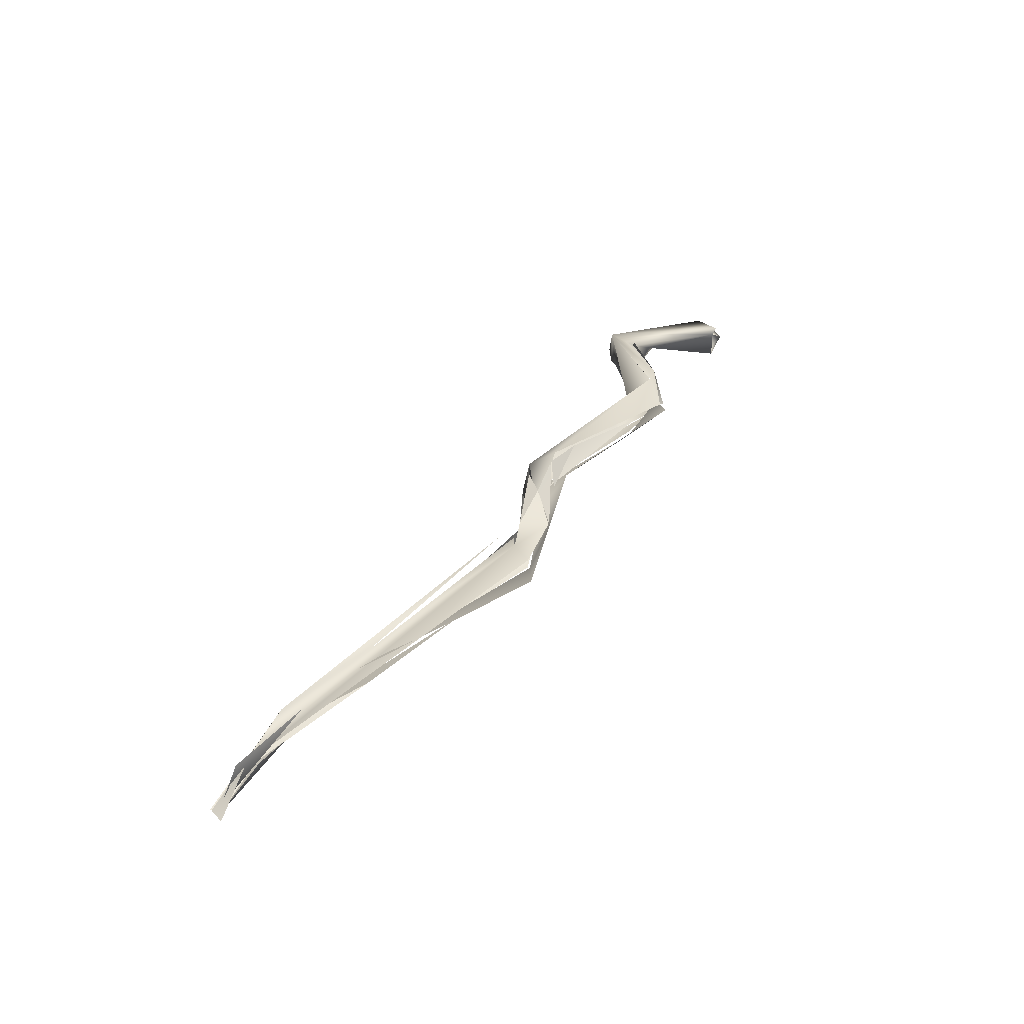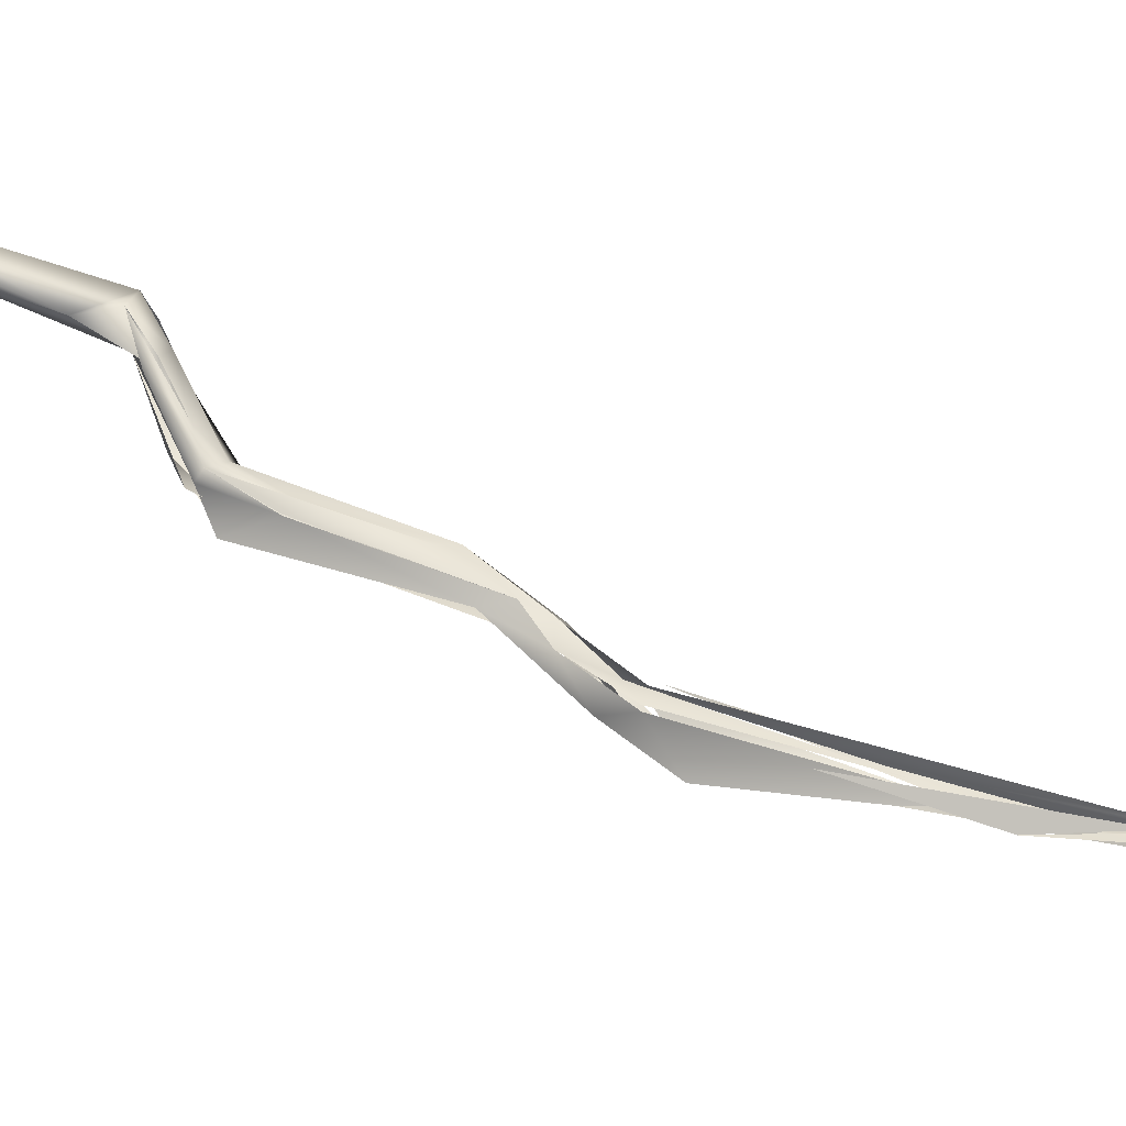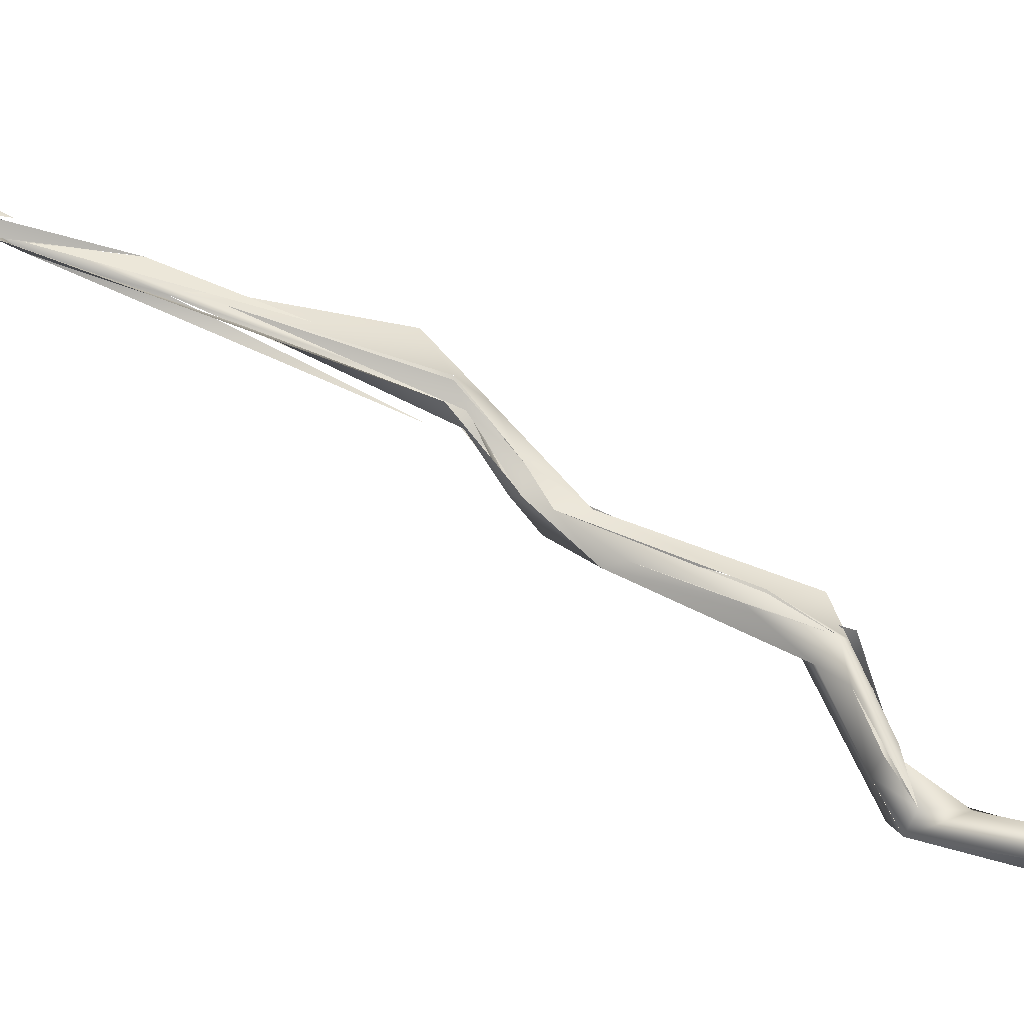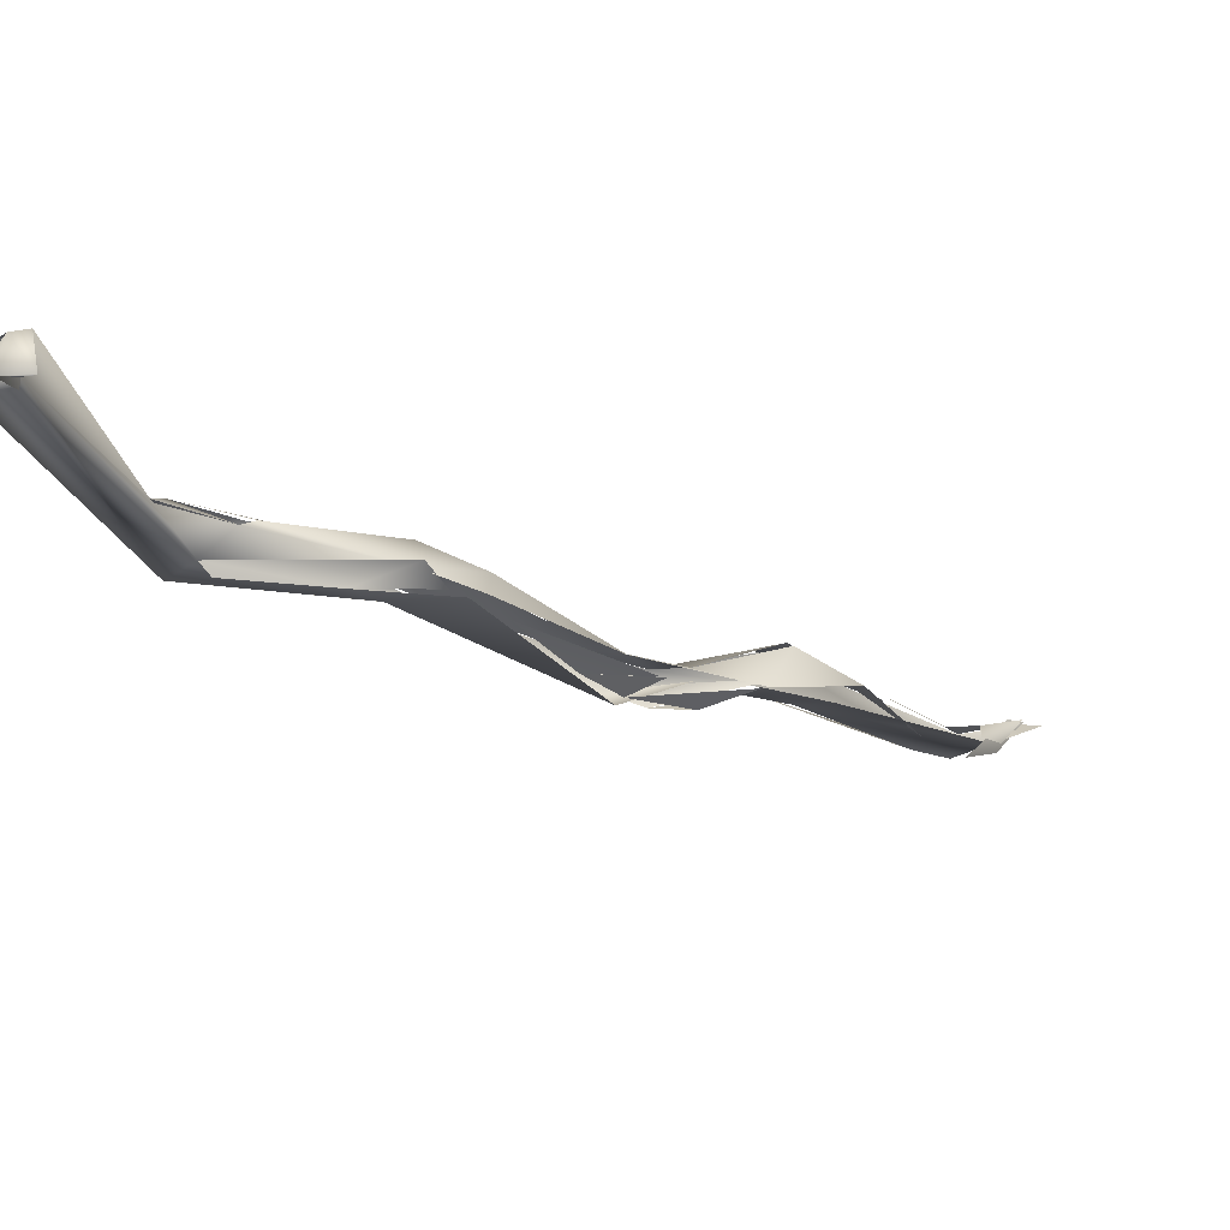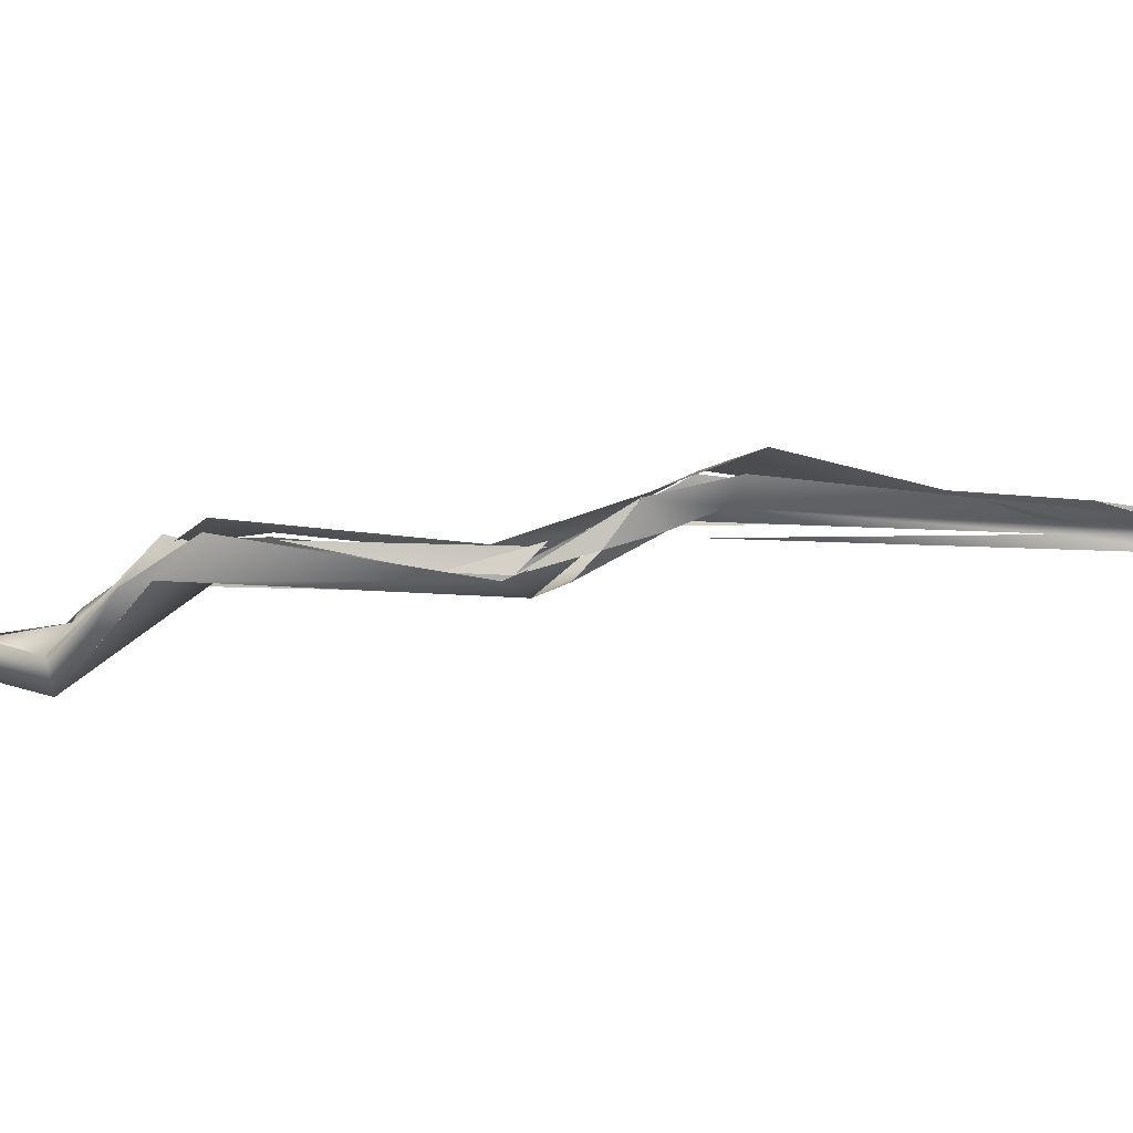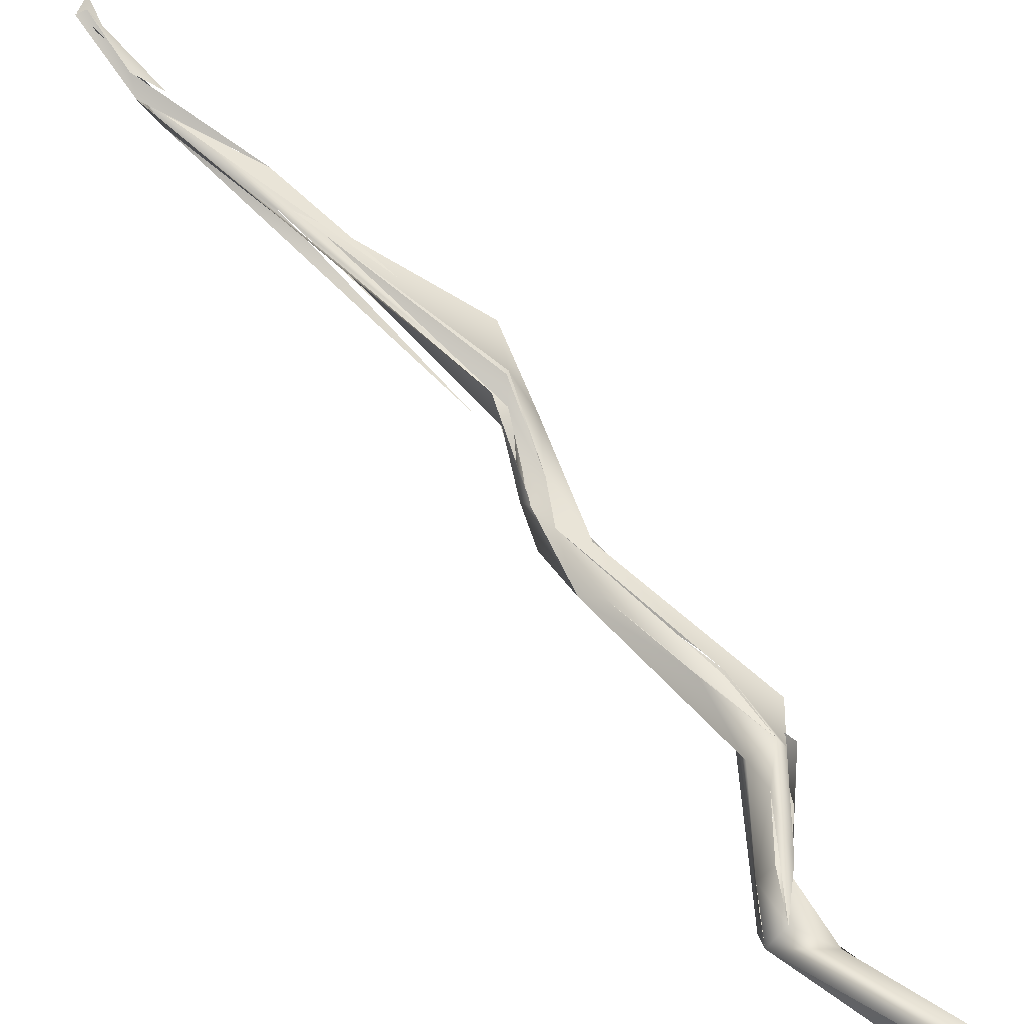
<metadata>
{"format":"obj","ext":"obj","renderer":"f3d","projection":"perspective","resolution":1024,"background":"white","views":[{"elev":-54.5,"azim":177.9,"up":"+Y"},{"elev":60.6,"azim":-34.9,"up":"+Z"},{"elev":76.4,"azim":149.3,"up":"+Z"},{"elev":-10.5,"azim":-116.7,"up":"+Z"},{"elev":-61.1,"azim":-56.5,"up":"+Z"},{"elev":71.1,"azim":170.1,"up":"+Z"}]}
</metadata>
<code>
o FJ2696.obj_grp1.1395
v 0.08291 -0.6056 5.542
v 0.0818 -0.6063 5.542
v 0.08299 -0.6038 5.542
v 0.08246 -0.6054 5.541
v 0.08292 -0.6063 5.546
v 0.08274 -0.6046 5.545
v 0.09367 -0.6178 5.538
v 0.09399 -0.6182 5.538
v 0.08497 -0.6026 5.542
v 0.08367 -0.6054 5.544
v 0.08482 -0.6043 5.545
v 0.08477 -0.6056 5.545
v 0.1002 -0.619 5.538
v 0.08489 -0.6038 5.545
v 0.09342 -0.6421 5.534
v 0.09856 -0.6448 5.536
v 0.09534 -0.6352 5.533
v 0.0942 -0.6411 5.534
v 0.113 -0.6608 5.531
v 0.0987 -0.639 5.534
v 0.09866 -0.6445 5.536
v 0.09535 -0.6376 5.537
v 0.09686 -0.6331 5.537
v 0.09334 -0.6374 5.536
v 0.09543 -0.6401 5.534
v 0.09451 -0.6322 5.533
v 0.09451 -0.6322 5.533
v 0.09536 -0.6352 5.533
v 0.1002 -0.6211 5.534
v 0.09813 -0.6367 5.535
v 0.09435 -0.6372 5.535
v 0.09665 -0.6252 5.538
v 0.09611 -0.6263 5.538
v 0.09969 -0.6253 5.537
v 0.097 -0.6224 5.535
v 0.09695 -0.6235 5.534
v 0.09797 -0.6205 5.539
v 0.1097 -0.6601 5.53
v 0.1079 -0.6601 5.533
v 0.1069 -0.6558 5.531
v 0.1103 -0.6643 5.532
v 0.09802 -0.646 5.533
v 0.1103 -0.6548 5.534
v 0.1011 -0.645 5.536
v 0.108 -0.6539 5.535
v 0.0979 -0.6261 5.538
v 0.1001 -0.6225 5.538
v 0.1129 -0.6837 5.533
v 0.1129 -0.6773 5.536
v 0.1106 -0.6738 5.532
v 0.1111 -0.6672 5.533
v 0.112 -0.6683 5.53
v 0.1105 -0.6731 5.532
v 0.1101 -0.6611 5.53
v 0.1136 -0.6739 5.535
v 0.1132 -0.6769 5.536
v 0.1121 -0.6631 5.532
v 0.1112 -0.6618 5.534
v 0.113 -0.6646 5.533
v 0.1112 -0.6618 5.534
v 0.1122 -0.6682 5.532
v 0.1069 -0.6558 5.531
v 0.1101 -0.6611 5.53
v 0.1098 -0.6646 5.532
v 0.1139 -0.6655 5.532
v 0.1129 -0.6645 5.533
v 0.1133 -0.6812 5.532
v 0.1334 -0.7018 5.533
v 0.1106 -0.673 5.532
v 0.1143 -0.673 5.532
v 0.1129 -0.6765 5.533
v 0.1151 -0.6749 5.533
v 0.1321 -0.6996 5.532
v 0.115 -0.6784 5.532
v 0.1271 -0.692 5.534
v 0.1149 -0.6756 5.536
v 0.1143 -0.673 5.533
v 0.1169 -0.675 5.533
v 0.1278 -0.6946 5.535
v 0.112 -0.6683 5.53
v 0.112 -0.6683 5.53
v 0.1131 -0.6646 5.53
v 0.1143 -0.673 5.532
v 0.1131 -0.6646 5.53
v 0.1415 -0.7095 5.533
v 0.1434 -0.7162 5.535
v 0.1409 -0.7125 5.535
v 0.1449 -0.7162 5.535
v 0.1438 -0.7118 5.535
v 0.1459 -0.7173 5.534
v 0.1469 -0.7192 5.538
v 0.1392 -0.7097 5.533
v 0.1481 -0.721 5.537
v 0.1419 -0.713 5.535
v 0.132 -0.7031 5.534
v 0.144 -0.7144 5.536
v 0.132 -0.7031 5.534
v 0.1412 -0.7097 5.535
v 0.1216 -0.689 5.535
v 0.132 -0.7031 5.534
v 0.1475 -0.7213 5.538
v 0.147 -0.723 5.537
v 0.1483 -0.7211 5.538
v 0.144 -0.7144 5.536
v 0.1472 -0.7211 5.538
v 0.1457 -0.7209 5.538
v 0.1467 -0.7214 5.538
v 0.1471 -0.7214 5.537
v 0.1471 -0.7205 5.538
v 0.1484 -0.7208 5.538
v 0.1478 -0.7218 5.538
v 0.148 -0.721 5.538
f 1 2 3
f 3 2 6
f 2 5 6
f 1 8 7
f 4 29 1
f 4 3 9
f 1 7 5
f 11 6 5
f 3 6 9
f 9 6 12
f 5 7 11
f 13 10 11
f 19 17 20
f 24 26 25
f 27 17 18
f 28 20 17
f 28 29 20
f 15 16 31
f 31 16 22
f 33 31 22
f 30 34 23
f 26 24 35
f 17 27 29
f 35 29 27
f 35 36 26
f 31 33 32
f 31 32 35
f 33 22 23
f 1 35 8
f 7 32 37
f 35 32 8
f 7 37 13
f 9 29 4
f 1 29 35
f 13 29 9
f 13 11 7
f 10 13 9
f 38 18 17
f 39 16 15
f 40 41 42
f 19 38 17
f 43 44 45
f 43 30 44
f 22 30 23
f 45 22 21
f 44 30 22
f 30 20 29
f 46 23 34
f 33 23 37
f 46 34 37
f 29 34 30
f 47 34 29
f 13 37 34
f 47 29 13
f 51 50 49
f 48 49 50
f 52 53 54
f 51 56 55
f 50 51 39
f 51 58 39
f 59 60 51
f 55 59 51
f 38 19 61
f 16 39 58
f 62 63 64
f 43 60 59
f 19 43 65
f 66 65 43
f 45 21 60
f 43 45 60
f 20 43 19
f 49 48 68
f 74 67 69
f 69 70 74
f 72 73 74
f 76 75 77
f 79 55 56
f 66 76 77
f 80 70 69
f 81 82 83
f 65 66 77
f 71 84 65
f 84 19 65
f 85 73 78
f 88 67 74
f 88 74 73
f 75 89 85
f 90 91 92
f 73 85 88
f 93 85 89
f 96 89 97
f 89 75 76
f 98 99 100
f 105 104 87
f 87 86 105
f 91 90 101
f 88 103 102
f 85 103 88
f 89 96 105
f 110 89 105
l 11 14
l 50 57
l 111 112
l 106 107
l 94 95
l 108 109

</code>
